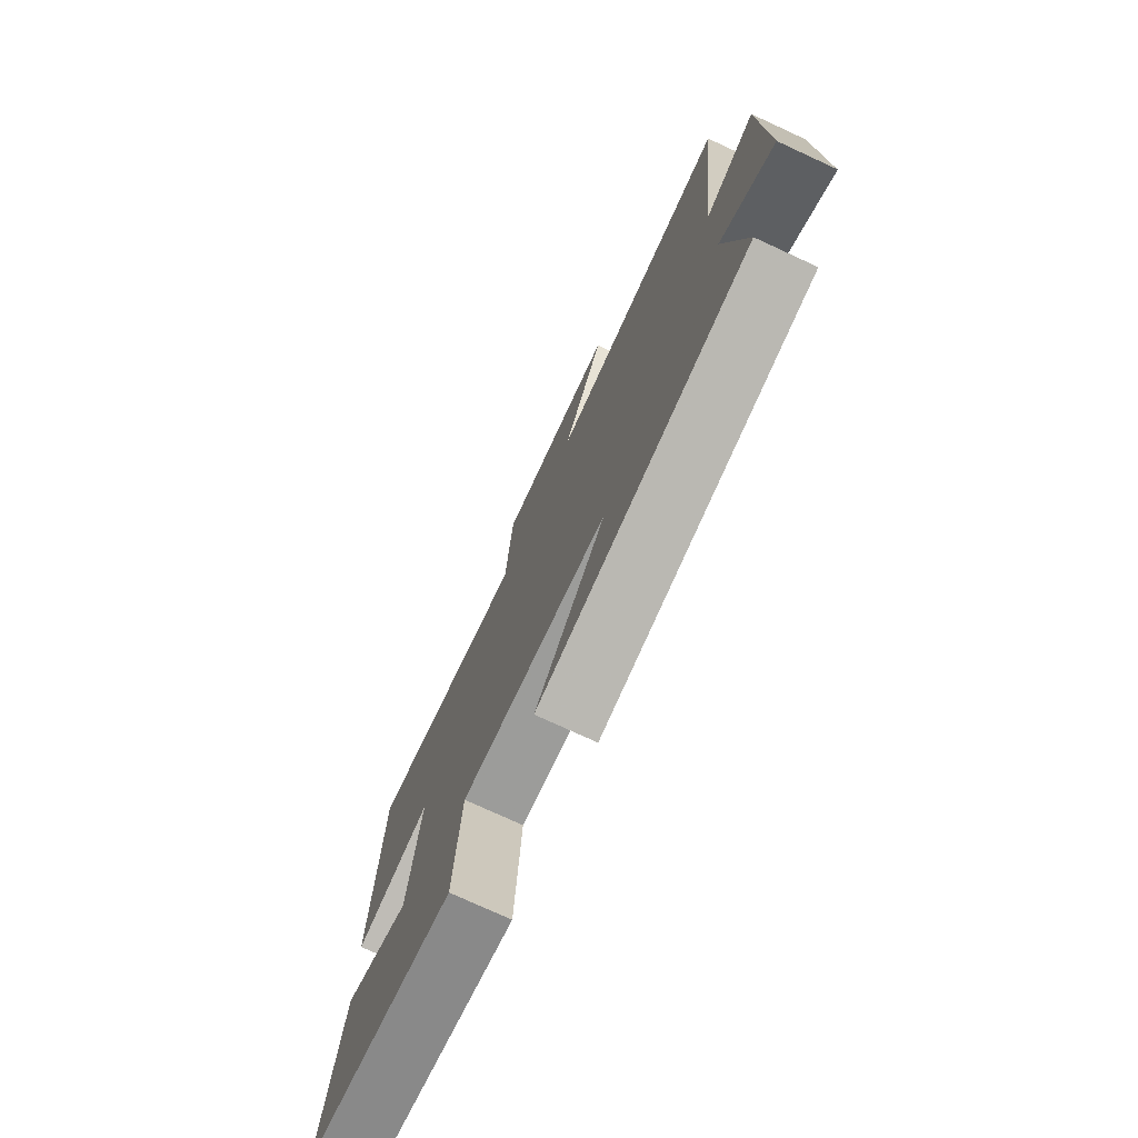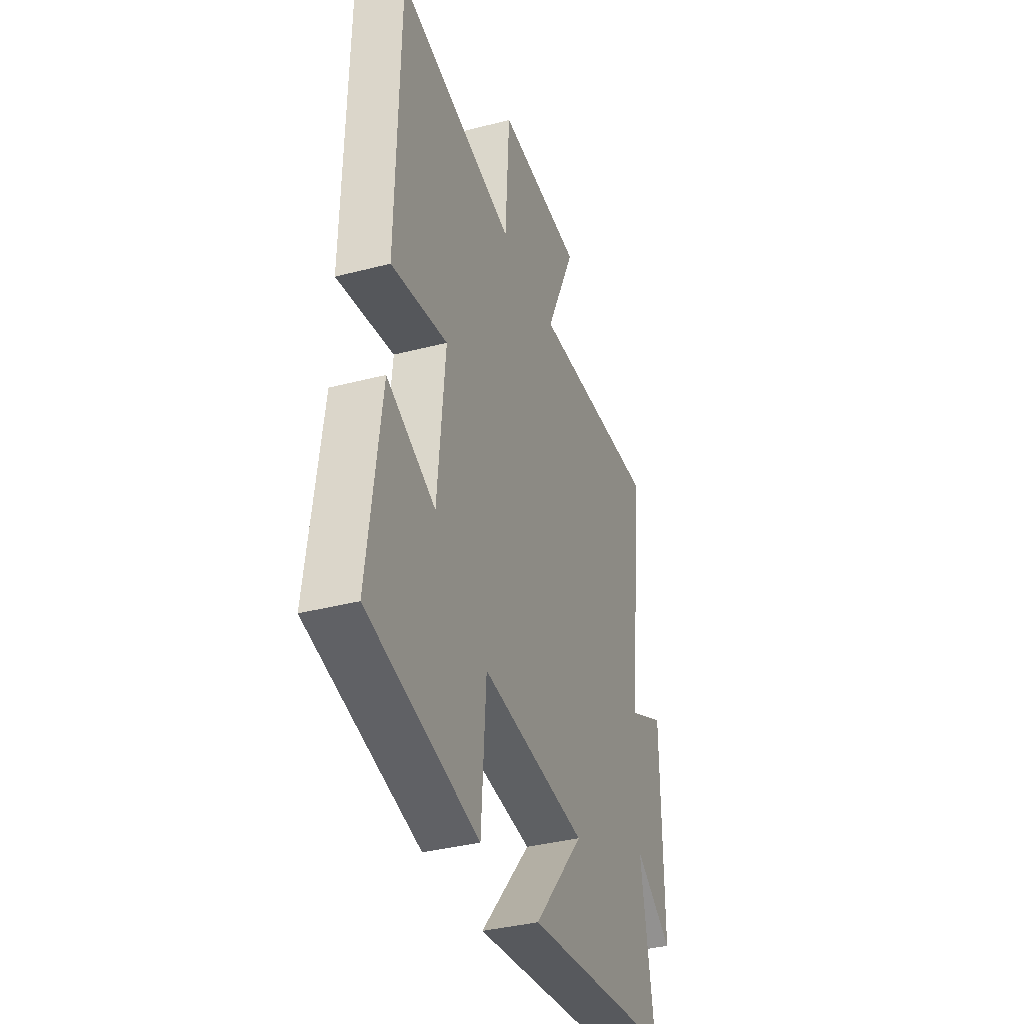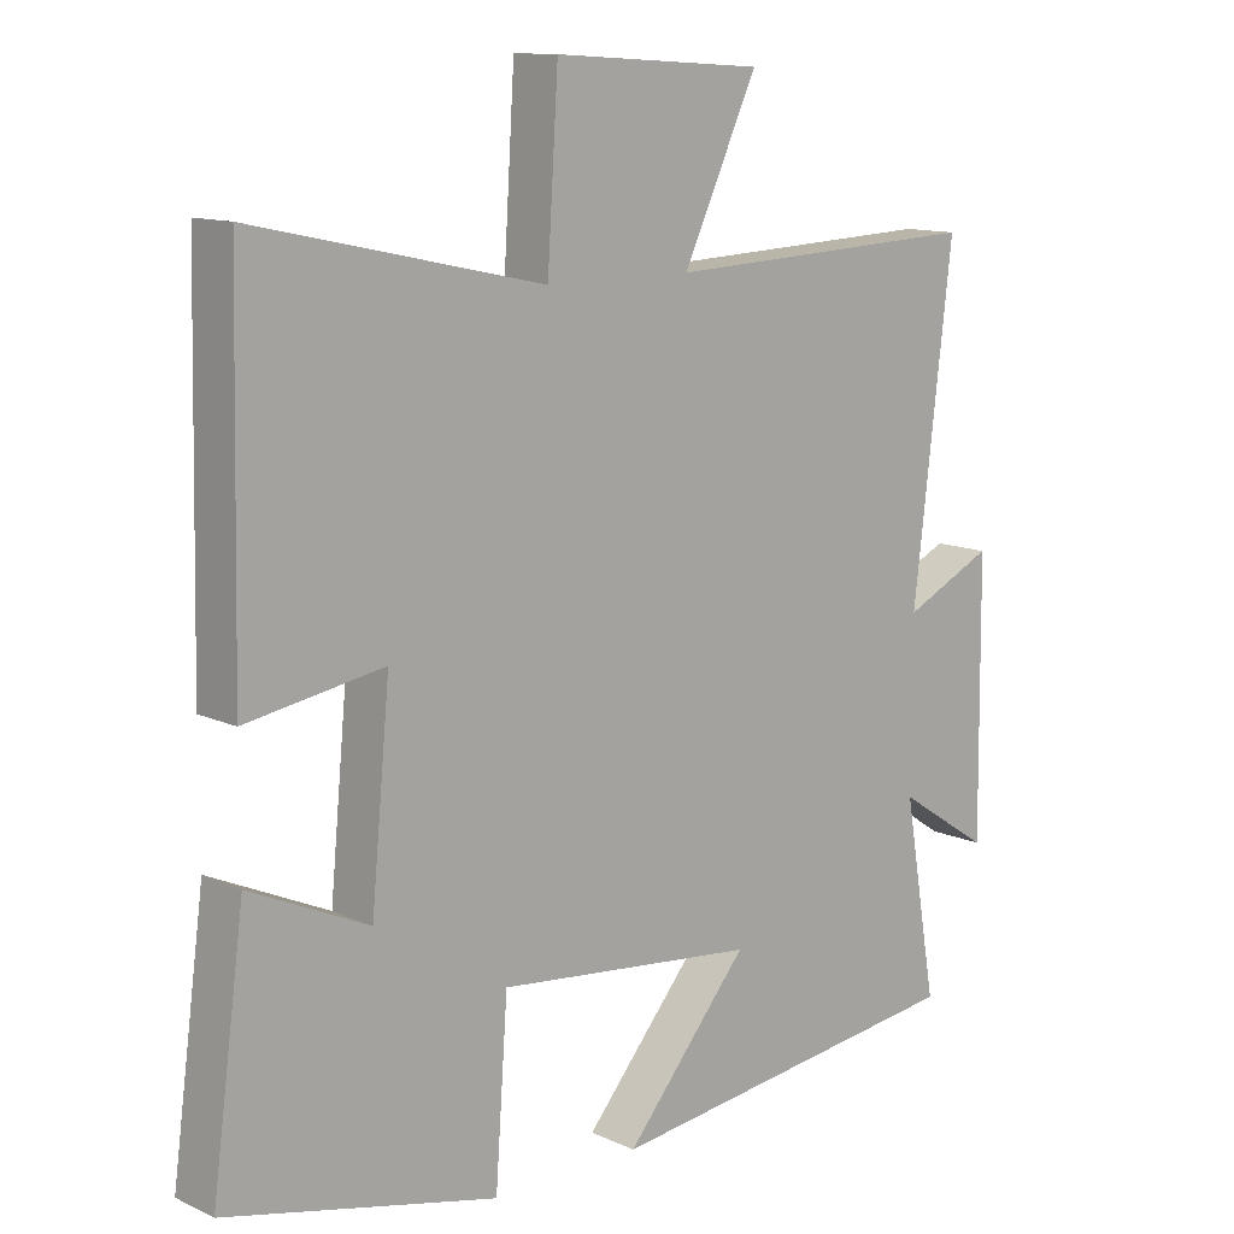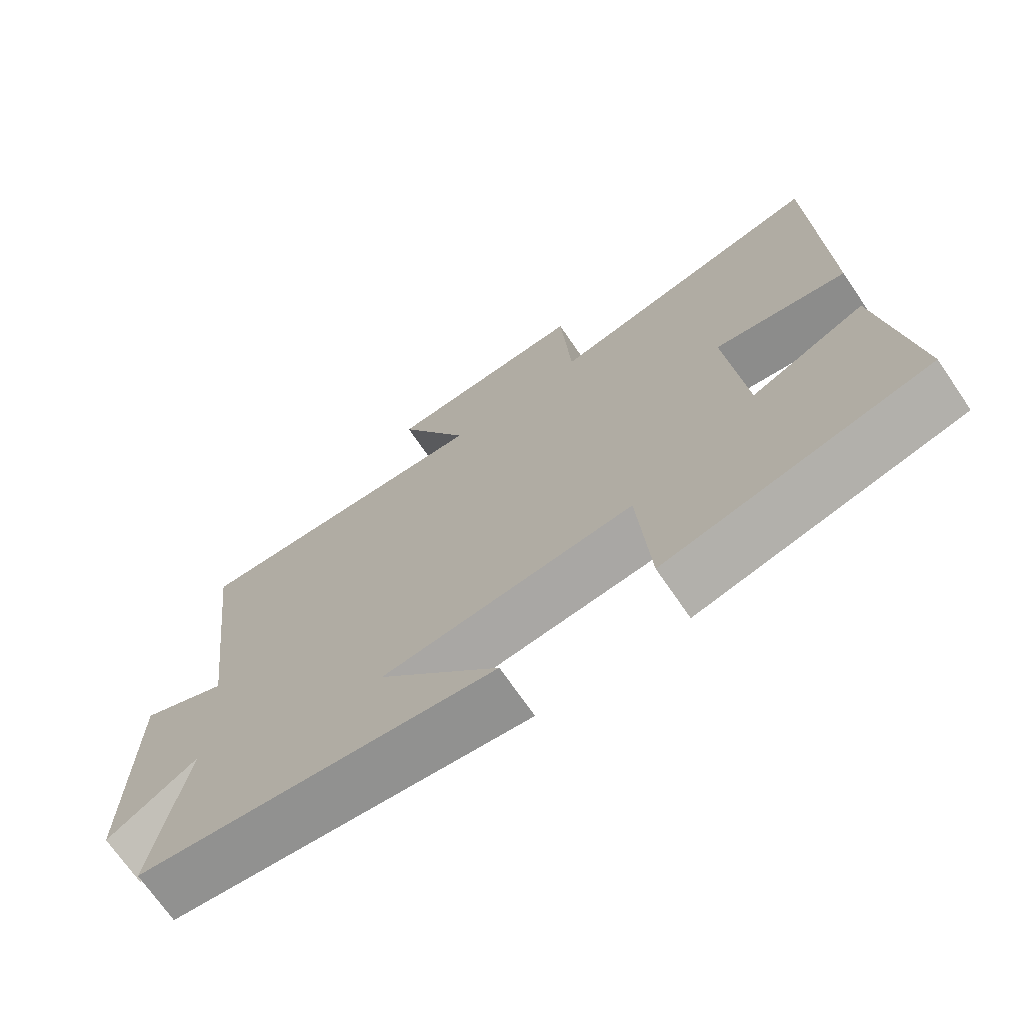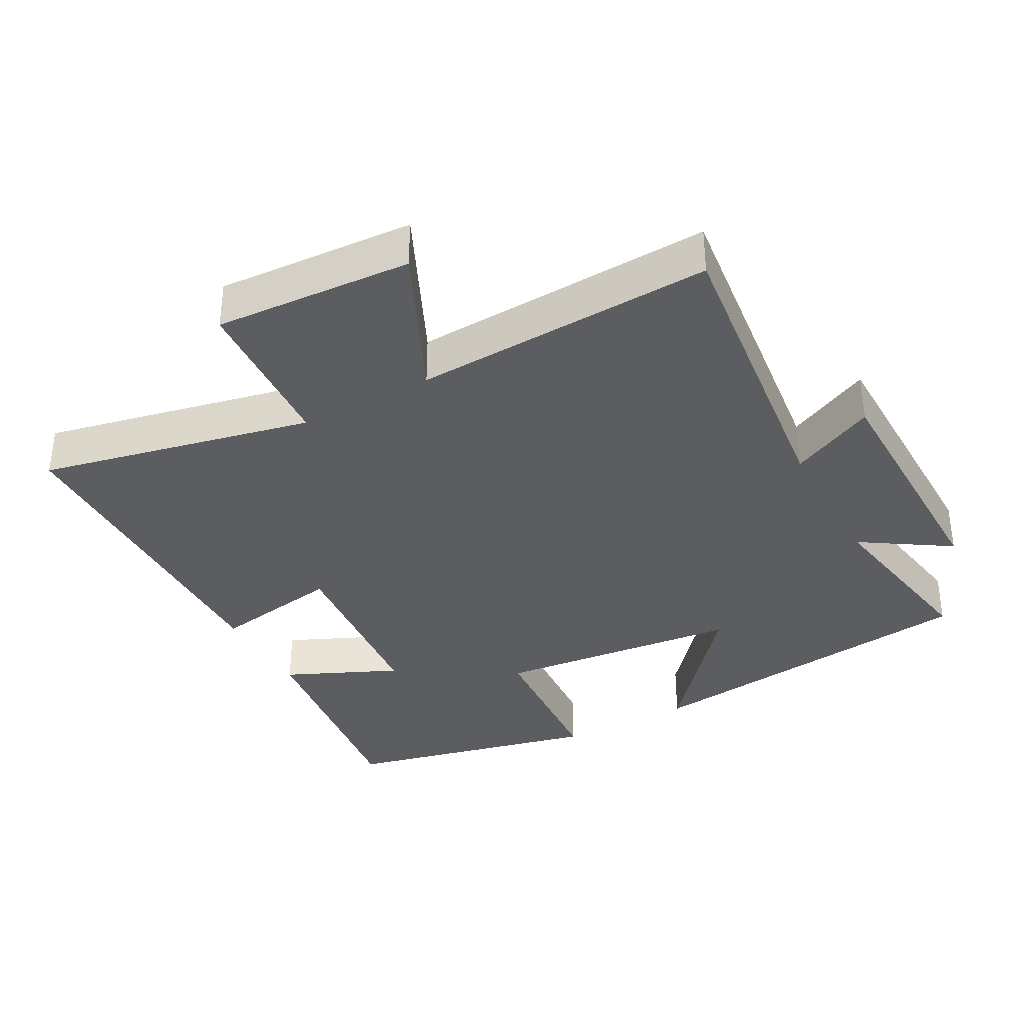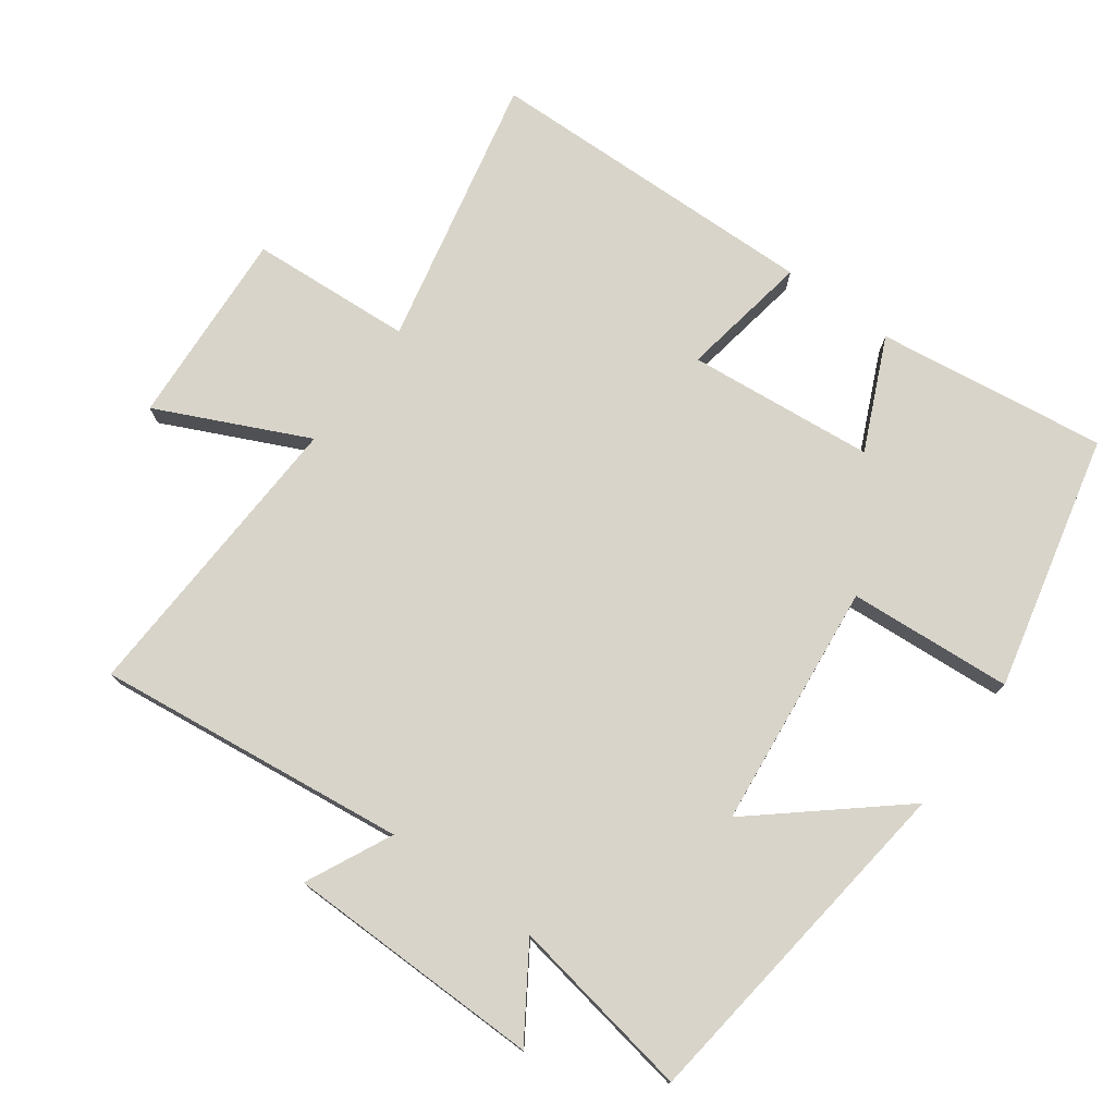
<metadata>
{"format":"obj","ext":"obj","renderer":"f3d","projection":"perspective","resolution":1024,"background":"white","views":[{"elev":-75.8,"azim":65.3,"up":"+Z"},{"elev":-36.4,"azim":-71.2,"up":"+Z"},{"elev":12.0,"azim":-42.7,"up":"+Z"},{"elev":-70.9,"azim":-145.6,"up":"+Z"},{"elev":-35.6,"azim":28.7,"up":"+Y"},{"elev":75.7,"azim":126.1,"up":"+Y"}]}
</metadata>
<code>
v 0.546 0.07 -0.437
v 0.035 0.07 -0.5
v 0.206 0.07 -0.298
v -0.154 0.07 -0.26
v -0.171 0.07 -0.5
v -0.545 0.07 -0.413
v -0.5 0.07 -0.076
v -0.336 0.07 -0.15
v -0.31 0.07 0.124
v -0.5 0.07 0.092
v -0.489 0.07 0.587
v -0.089 0.07 0.5
v -0.074 0.07 0.738
v 0.216 0.07 0.72
v 0.113 0.07 0.5
v 0.554 0.07 0.52
v 0.5 0.07 0.064
v 0.625 0.07 0.124
v 0.629 0.07 -0.252
v 0.5 0.07 -0.168
v 0.546 0 -0.437
v 0.035 0 -0.5
v 0.206 0 -0.298
v -0.154 0 -0.26
v -0.171 0 -0.5
v -0.545 0 -0.413
v -0.5 0 -0.076
v -0.336 0 -0.15
v -0.31 0 0.124
v -0.5 0 0.092
v -0.489 0 0.587
v -0.089 0 0.5
v -0.074 0 0.738
v 0.216 0 0.72
v 0.113 0 0.5
v 0.554 0 0.52
v 0.5 0 0.064
v 0.625 0 0.124
v 0.629 0 -0.252
v 0.5 0 -0.168
f 17 18 19 20
f 15 16 17
f 15 17 20
f 12 13 14 15
f 12 15 20 1
f 9 10 11 12
f 8 9 12
f 5 6 7 8
f 4 5 8
f 3 4 8 12
f 1 2 3
f 1 3 12
f 40 39 38 37
f 37 36 35
f 40 37 35
f 35 34 33 32
f 21 40 35 32
f 32 31 30 29
f 32 29 28
f 28 27 26 25
f 28 25 24
f 32 28 24 23
f 23 22 21
f 32 23 21
f 1 21 22 2
f 2 22 23 3
f 3 23 24 4
f 4 24 25 5
f 5 25 26 6
f 6 26 27 7
f 7 27 28 8
f 8 28 29 9
f 9 29 30 10
f 10 30 31 11
f 11 31 32 12
f 12 32 33 13
f 13 33 34 14
f 14 34 35 15
f 15 35 36 16
f 16 36 37 17
f 17 37 38 18
f 18 38 39 19
f 19 39 40 20
f 20 40 21 1

</code>
